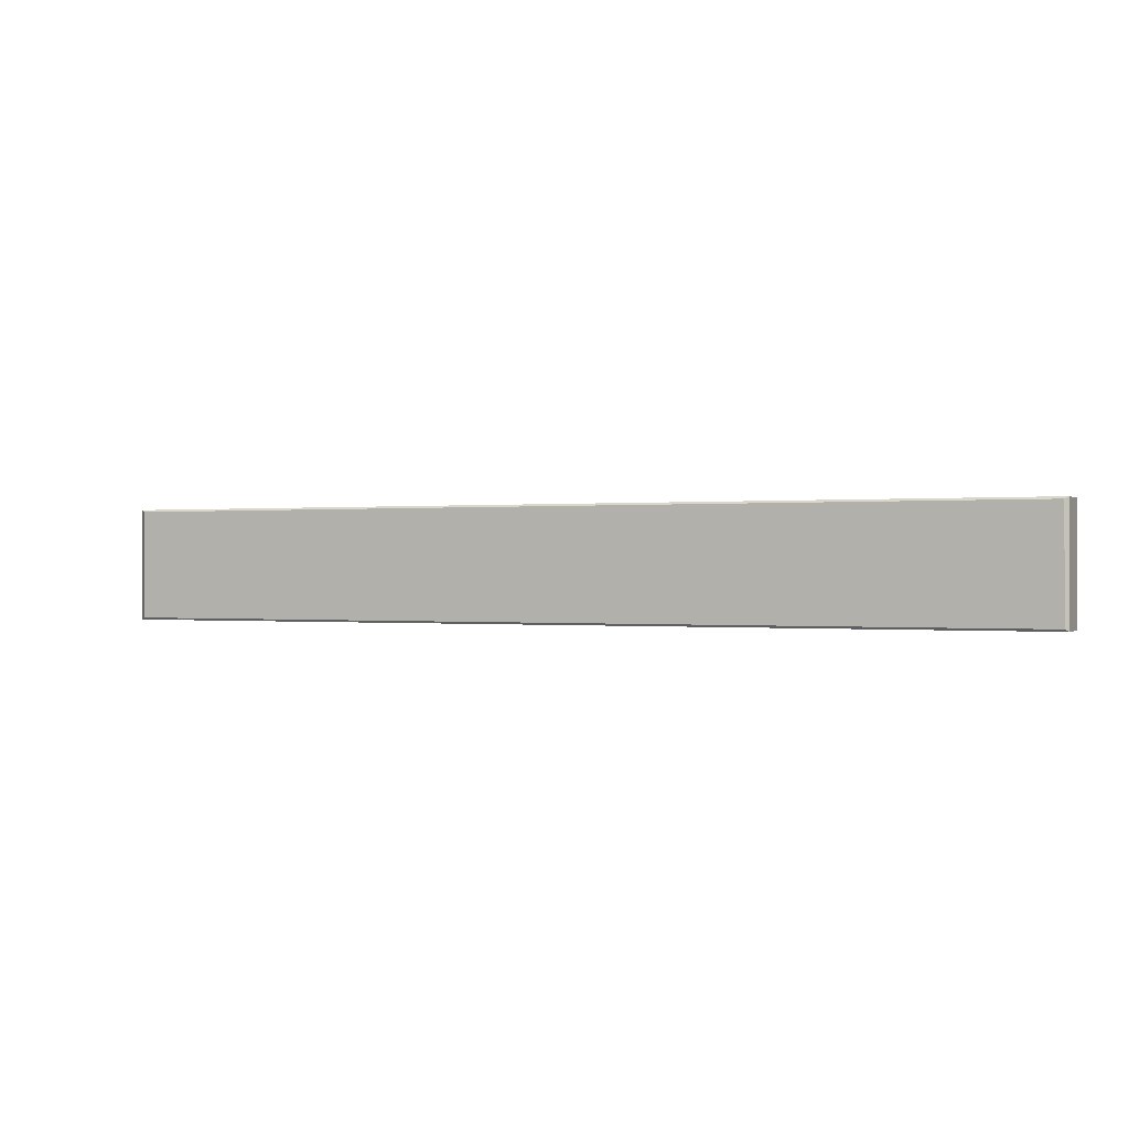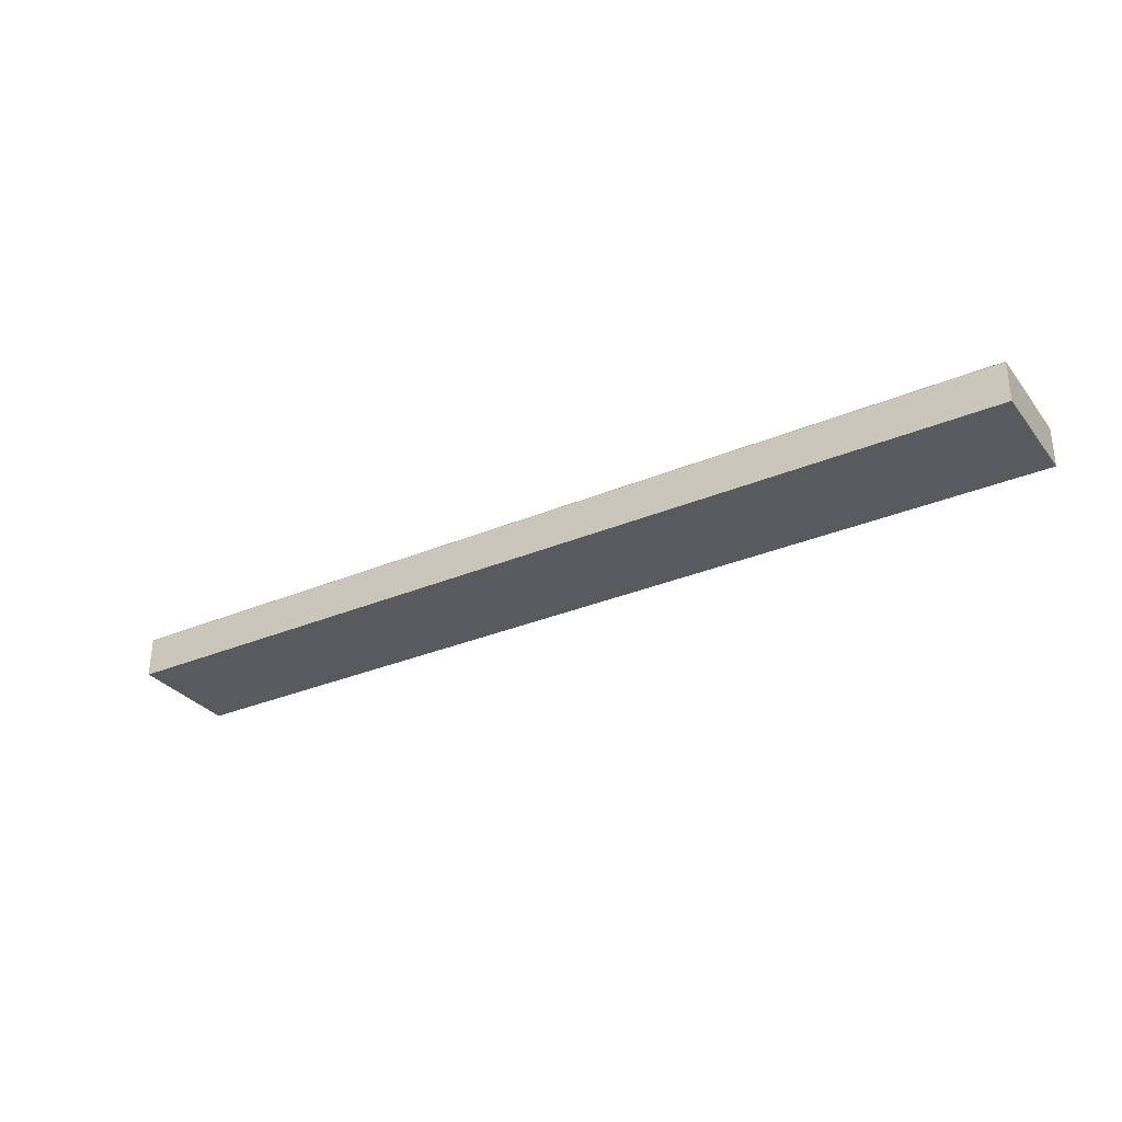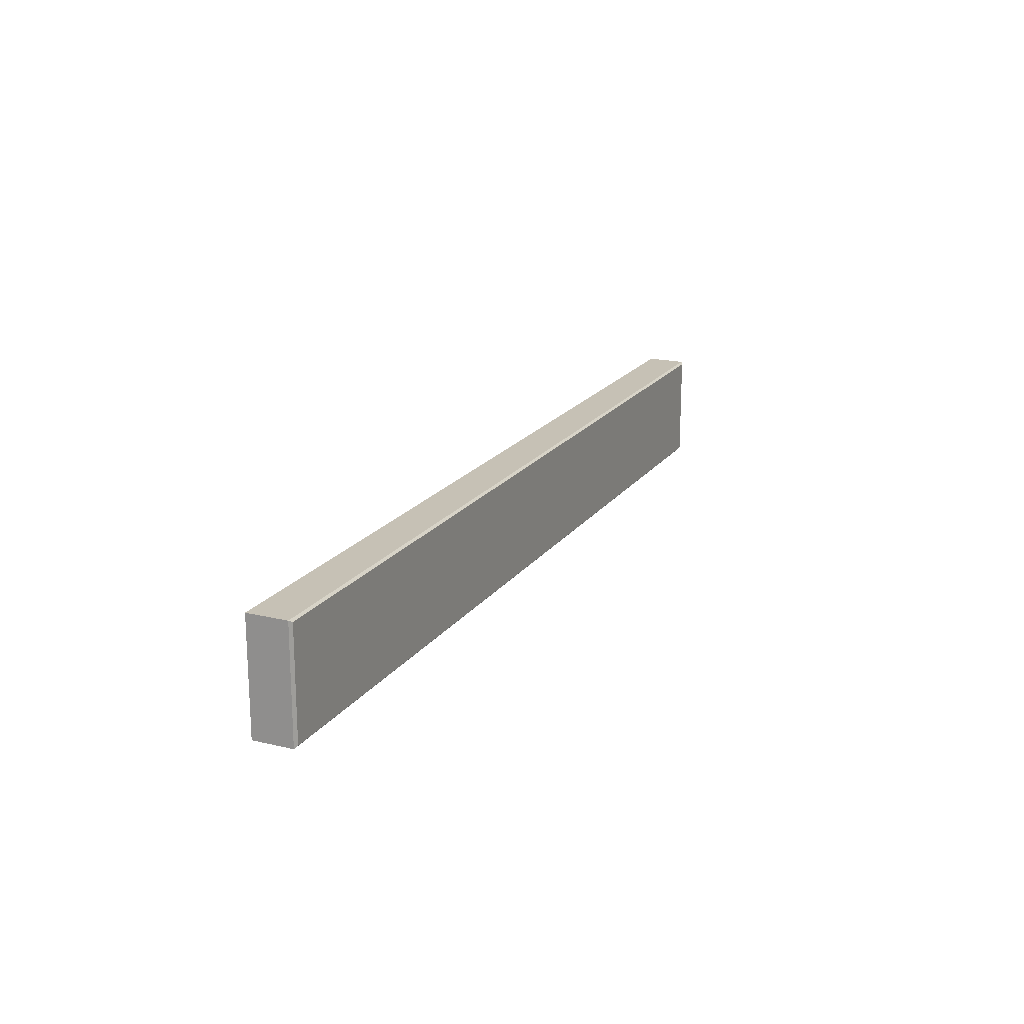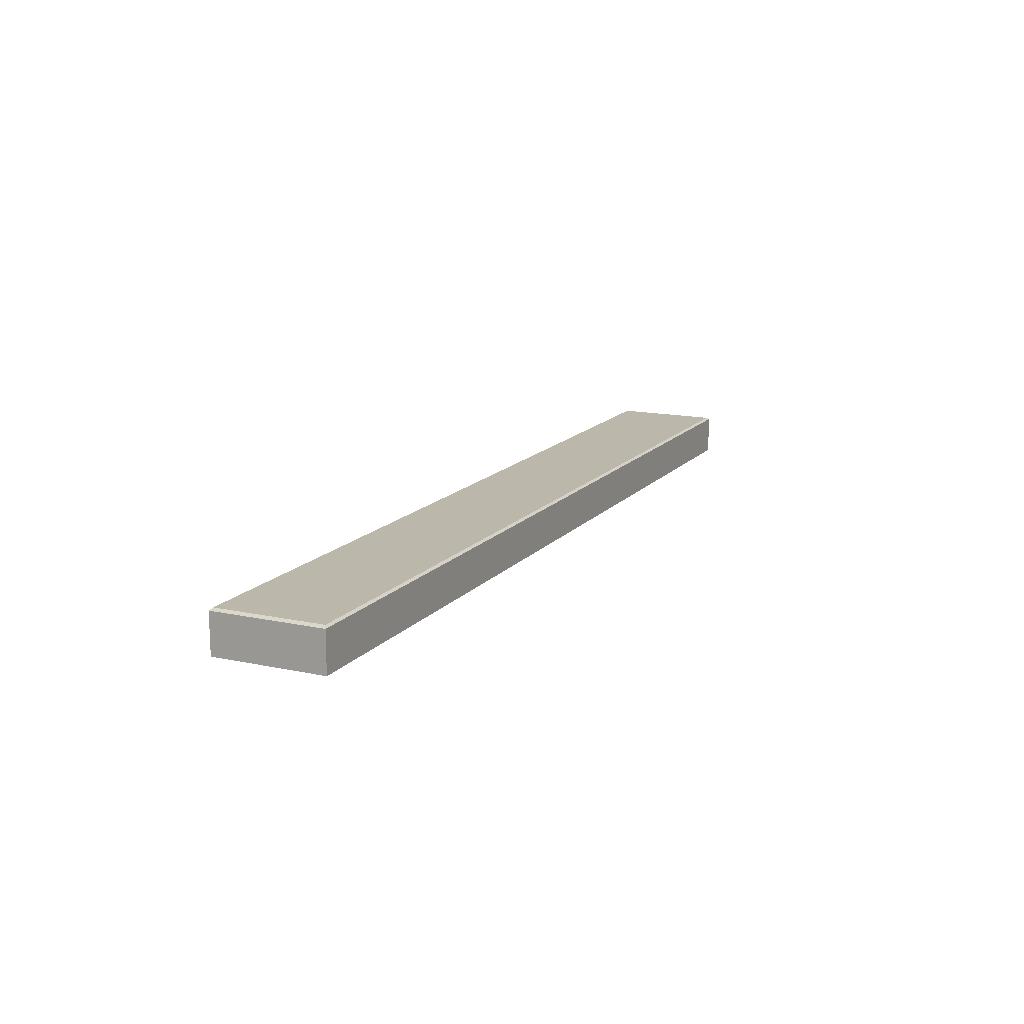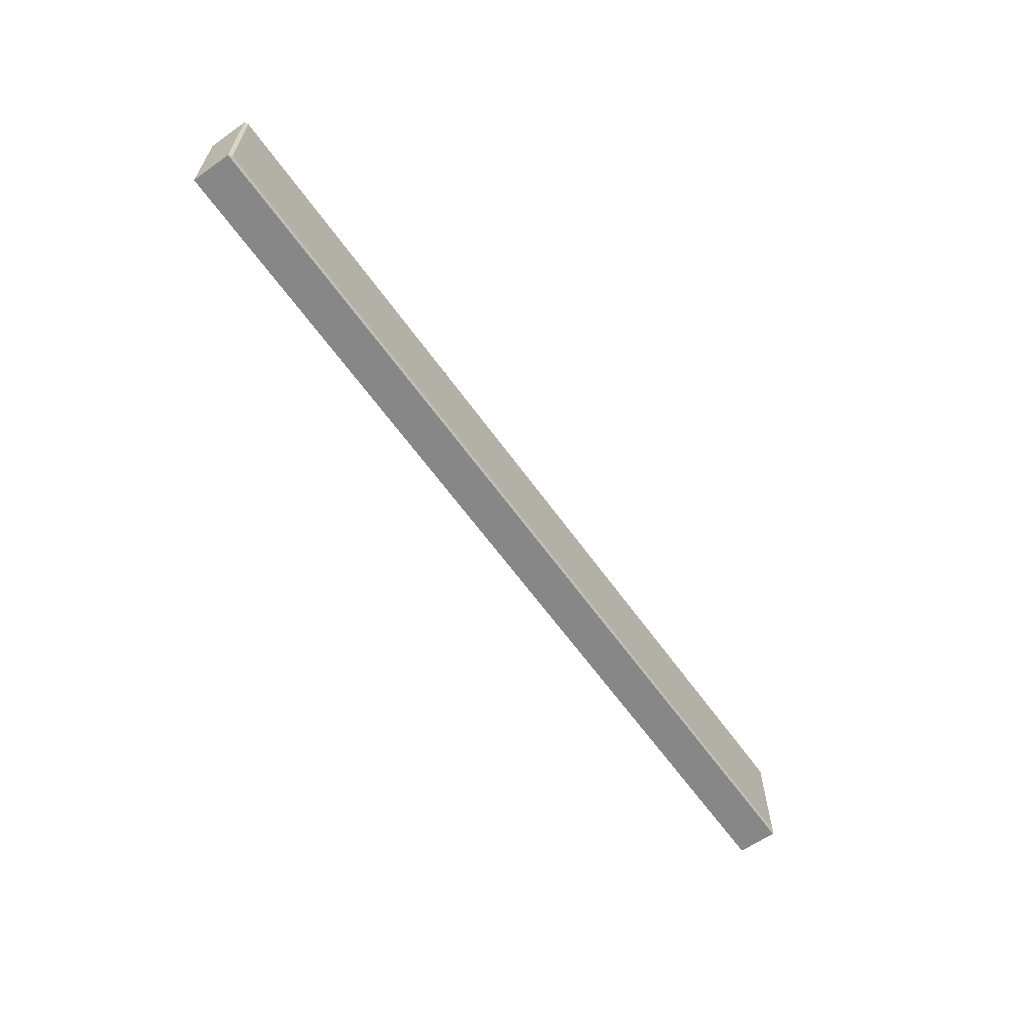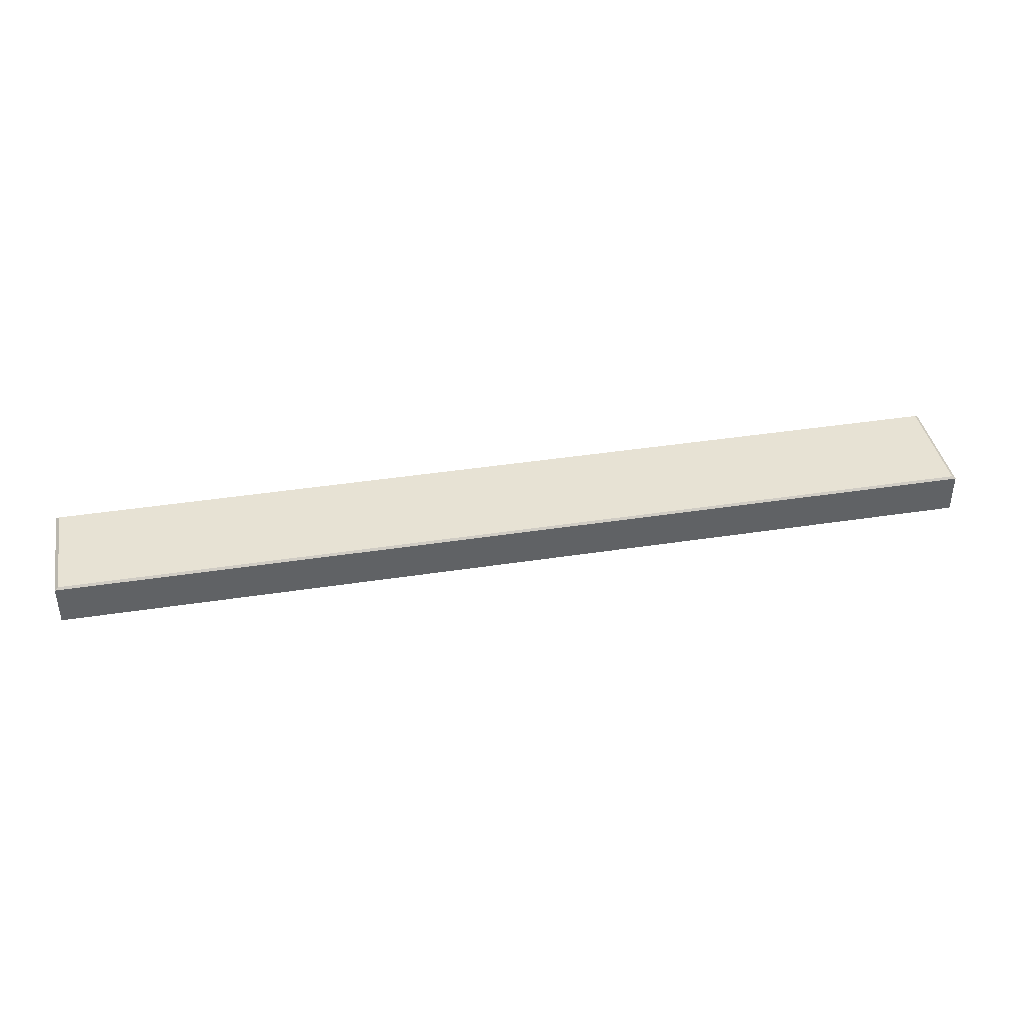
<metadata>
{"format":"obj","ext":"obj","renderer":"f3d","projection":"perspective","resolution":1024,"background":"white","views":[{"elev":-0.1,"azim":24.5,"up":"+Y"},{"elev":-31.2,"azim":31.1,"up":"+Z"},{"elev":18.7,"azim":-65.5,"up":"+Y"},{"elev":14.5,"azim":-64.7,"up":"+Z"},{"elev":-62.6,"azim":-54.5,"up":"+Y"},{"elev":40.0,"azim":169.2,"up":"+Z"}]}
</metadata>
<code>
o Group6/mesh7/mesh7-geometry#mesh7-geometry
v -0.7437 -0.4241 0.334
v 0.7325 -0.6014 0.334
v -0.7437 -0.6014 0.334
v 0.7325 -0.4241 0.334
v -0.7437 -0.6014 0.3973
v 0.7325 -0.4241 0.3973
v 0.7325 -0.6014 0.3973
v -0.7437 -0.4274 0.3973
v -0.7437 -0.4241 0.3973
v 0.7272 -0.5981 0.4006
v -0.7384 -0.5981 0.4006
v -0.7384 -0.4274 0.4006
v 0.7272 -0.4274 0.4006
f 1 2 3
f 2 1 4
f 3 2 1
f 4 1 2
f 2 5 3
f 3 5 2
f 5 1 3
f 3 1 5
f 1 6 4
f 4 6 1
f 6 2 4
f 4 2 6
f 5 2 7
f 7 2 5
f 8 1 5
f 5 1 8
f 6 1 9
f 9 1 6
f 2 6 7
f 7 6 2
f 10 5 7
f 7 5 10
f 1 8 9
f 9 8 1
f 11 8 5
f 5 8 11
f 12 6 9
f 9 6 12
f 6 10 7
f 7 10 6
f 5 10 11
f 11 10 5
f 8 12 9
f 9 12 8
f 8 11 12
f 12 11 8
f 6 12 13
f 13 12 6
f 10 6 13
f 13 6 10
f 13 11 10
f 10 11 13
f 11 13 12
f 12 13 11

</code>
